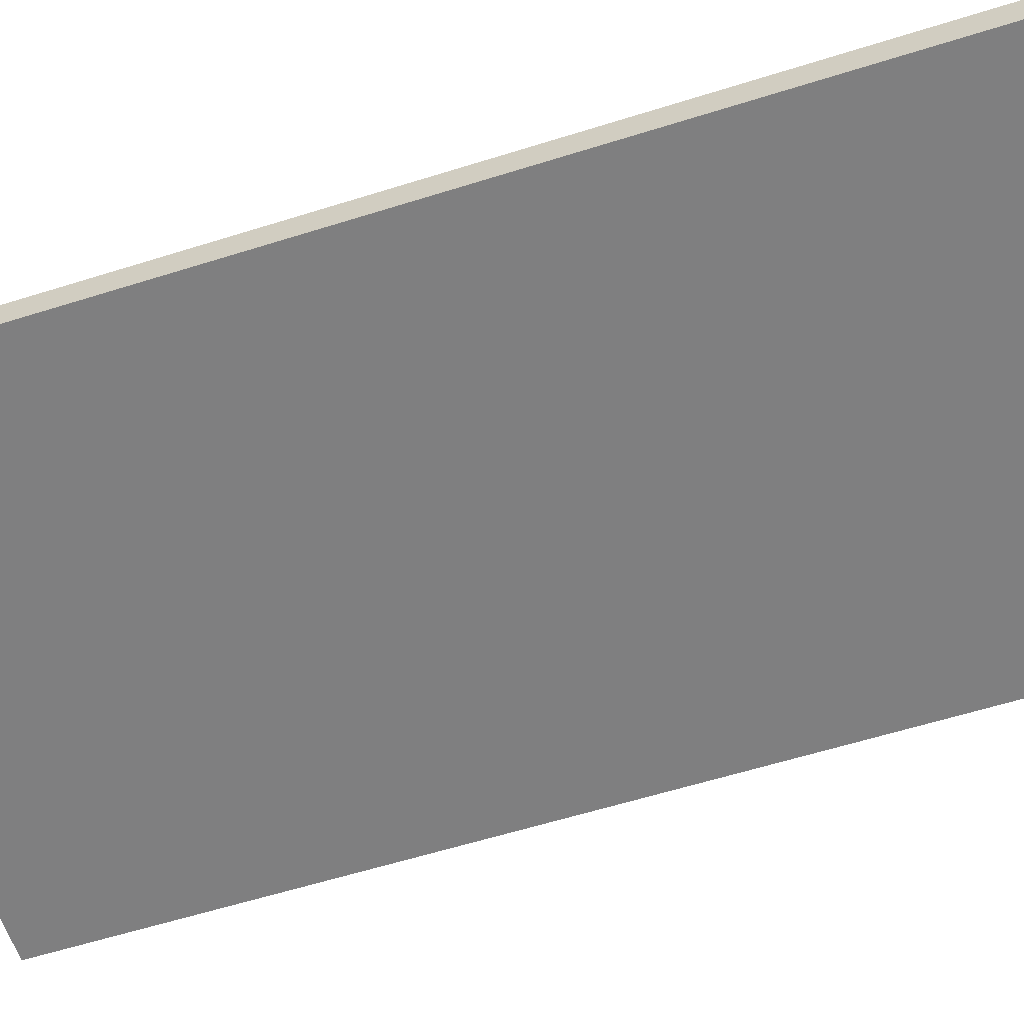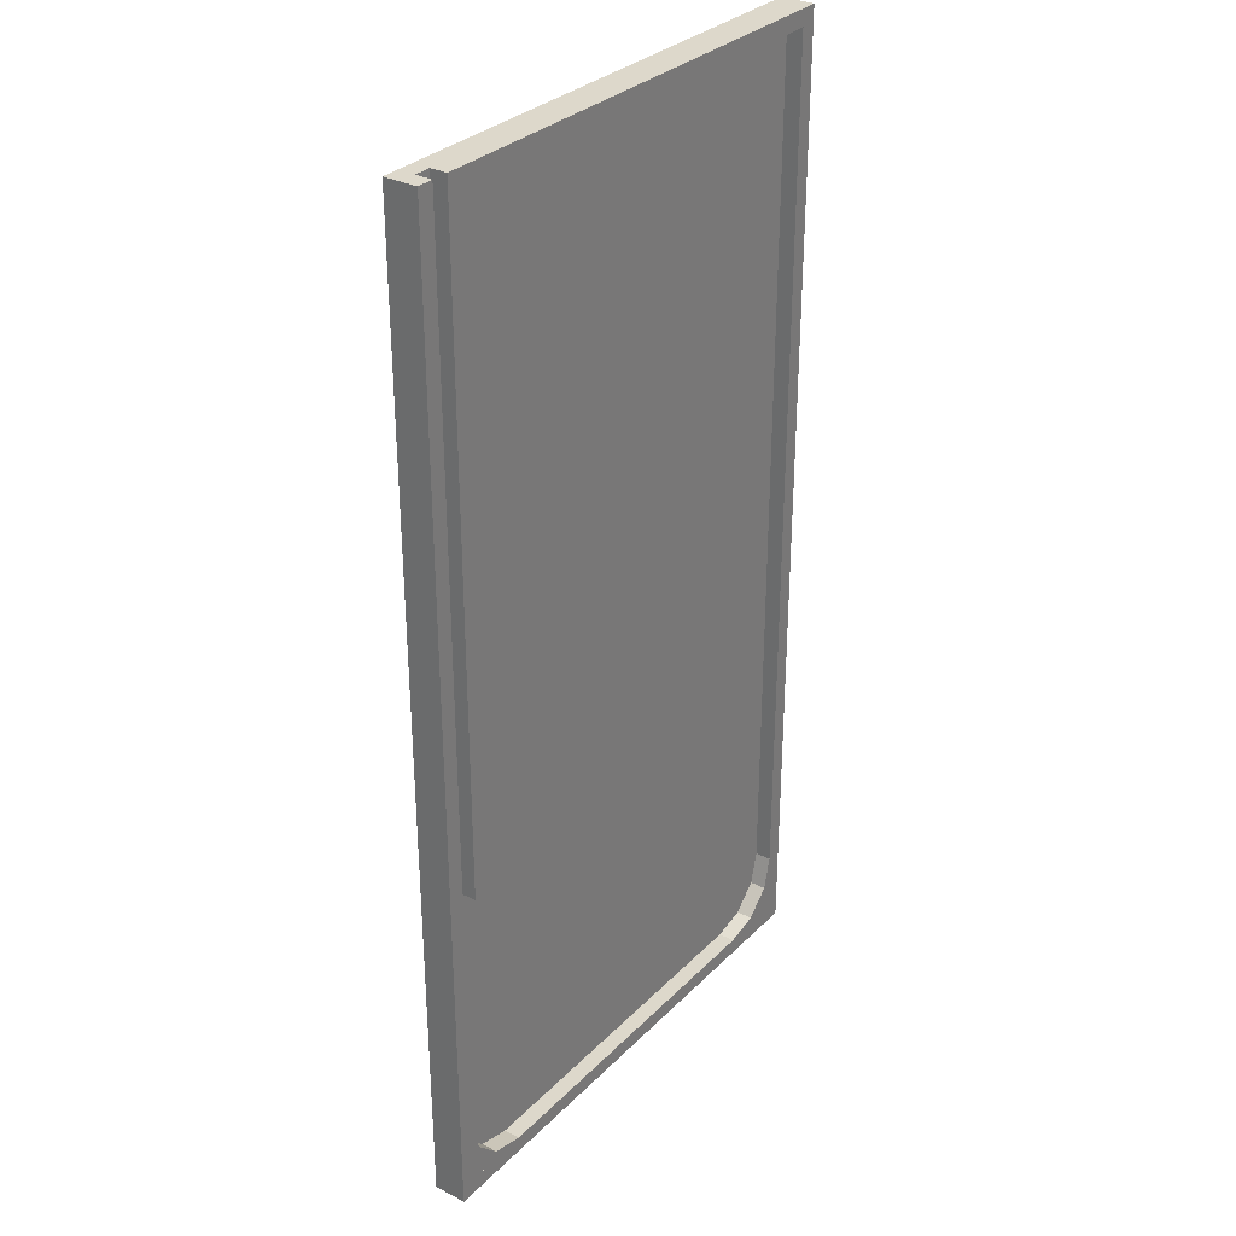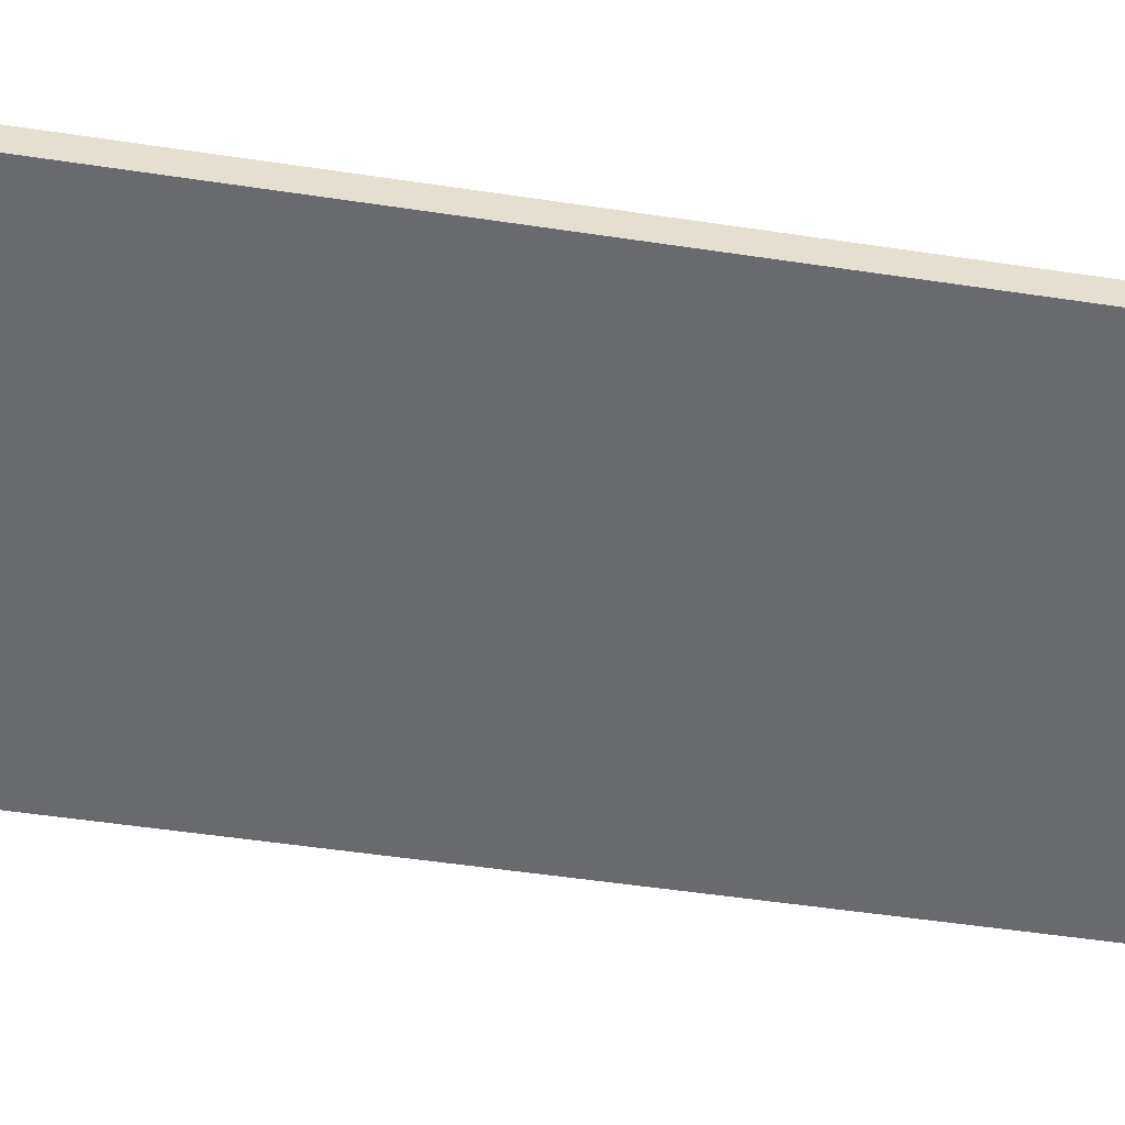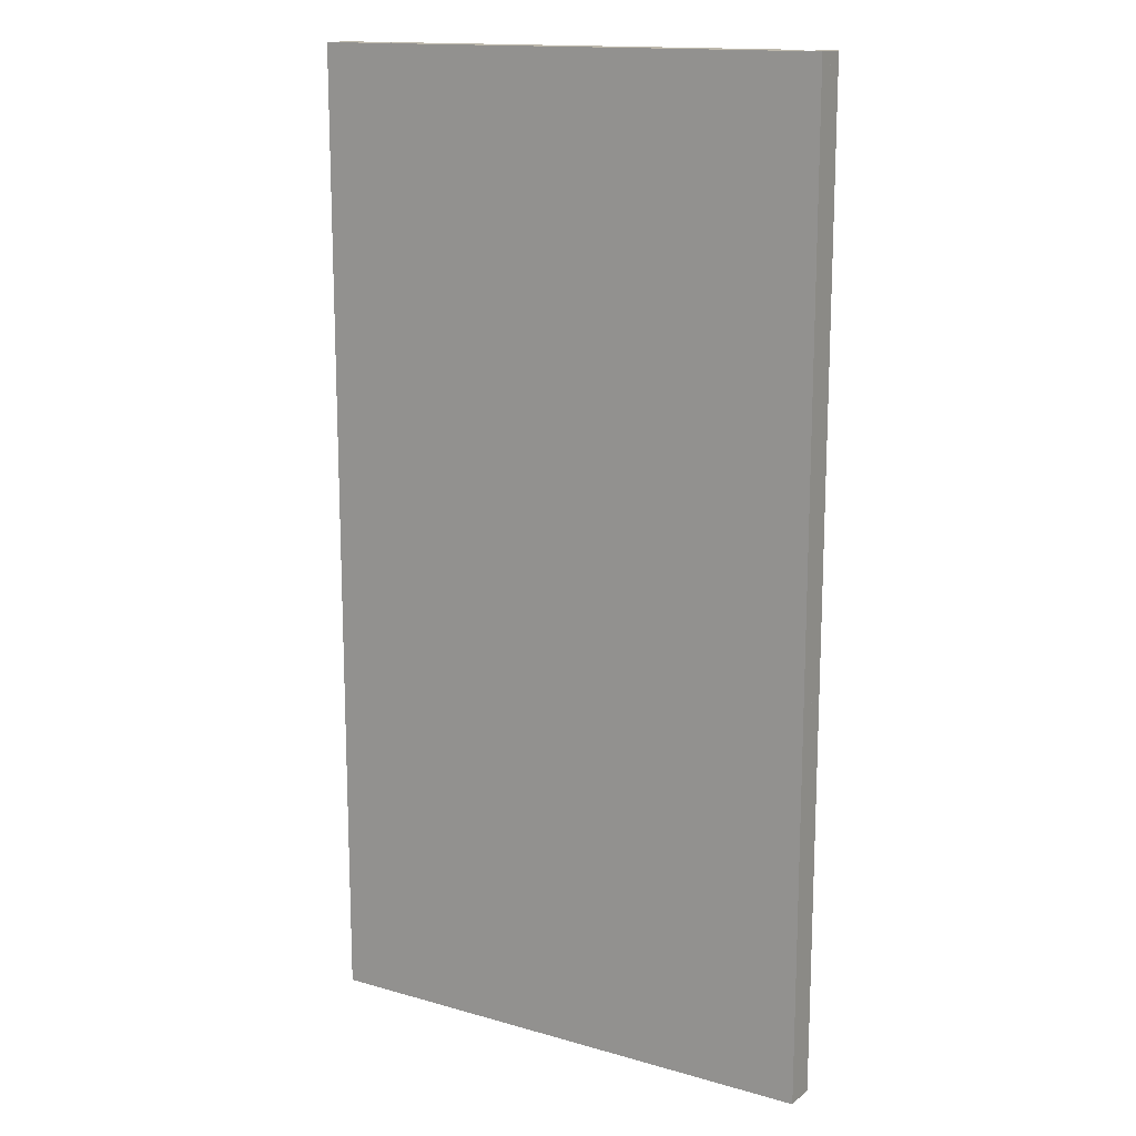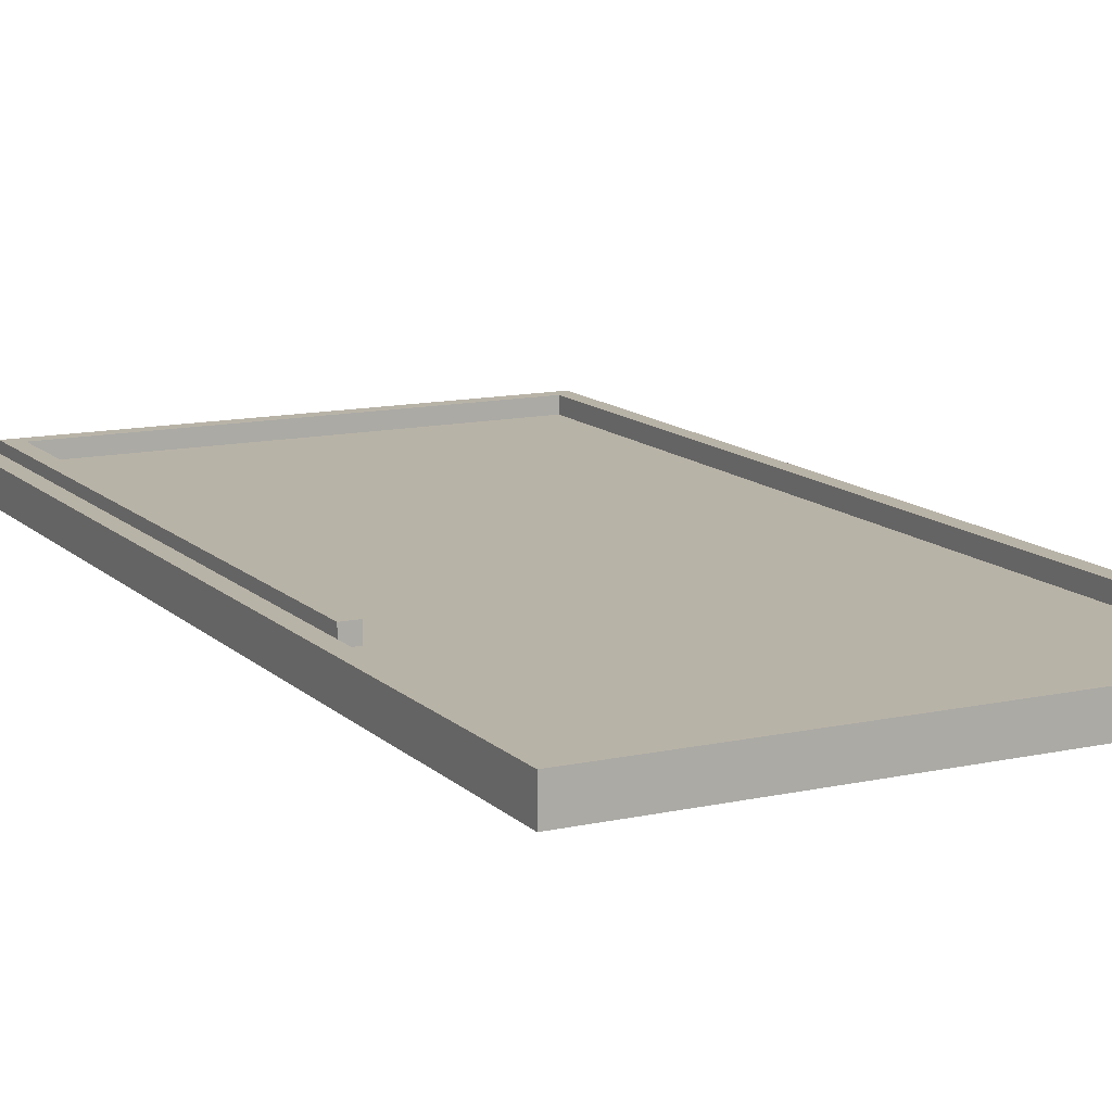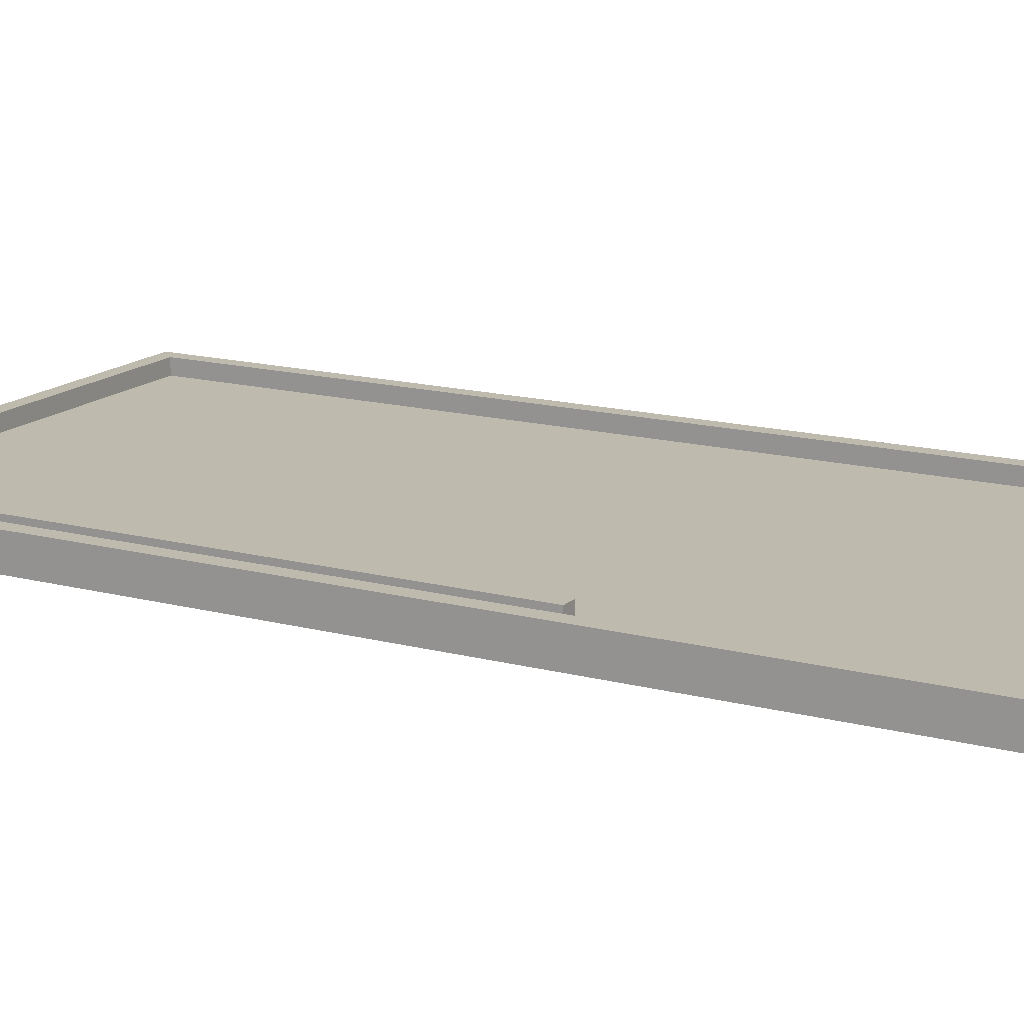
<metadata>
{"format":"obj","ext":"obj","renderer":"f3d","projection":"perspective","resolution":1024,"background":"white","views":[{"elev":-59.7,"azim":107.9,"up":"+Y"},{"elev":31.4,"azim":126.1,"up":"+Z"},{"elev":-53.0,"azim":80.9,"up":"+Y"},{"elev":14.9,"azim":31.5,"up":"+Z"},{"elev":12.7,"azim":152.9,"up":"+Y"},{"elev":15.5,"azim":118.9,"up":"+Y"}]}
</metadata>
<code>
o Floor_Cube
v 8 0.25 -15
v 8 -0.25 -15
v 8 0.25 15
v 8 -0.25 15
v -8 0.25 -15
v -8 -0.25 -15
v -8 0.25 15
v -8 -0.25 15
f 5 3 1
f 3 8 4
f 7 6 8
f 2 8 6
f 1 4 2
f 5 2 6
f 5 7 3
f 3 7 8
f 7 5 6
f 2 4 8
f 1 3 4
f 5 1 2
o Frame_Cube.002
v 6.5 0.25 15
v 6.5 0.75 15
v -7.5 0.25 15
v -7.5 0.75 15
v 6.5 0.25 14.5
v 6.5 0.75 14.5
v -7.5 0.25 14.5
v -7.5 0.75 14.5
v -8 0.25 15
v -8 0.75 15
v -8 0.25 -15
v -8 0.75 -15
v -7.5 0.25 15
v -7.5 0.75 15
v -7.5 0.25 -15
v -7.5 0.75 -15
v 7.5 0.25 15
v 7.5 0.75 15
v 7.5 0.25 -15
v 7.5 0.75 -15
v 8 0.25 15
v 8 0.75 15
v 8 0.25 -15
v 8 0.75 -15
v -7.5 0.25 -14.5
v -7.5 0.75 -14.5
v -7.5 0.25 -15
v -7.5 0.75 -15
v 7.5 0.25 -14.5
v 7.5 0.75 -14.5
v 7.5 0.25 -15
v 7.5 0.75 -15
v 6.5 0.25 15
v 6.5 0.75 15
v 6.5 0.25 -5
v 6.5 0.75 -5
v 7 0.25 15
v 7 0.75 15
v 7 0.25 -5
v 7 0.75 -5
f 10 11 9
f 12 15 11
f 16 13 15
f 14 9 13
f 15 9 11
f 12 14 16
f 10 12 11
f 12 16 15
f 16 14 13
f 14 10 9
f 15 13 9
f 12 10 14
f 18 19 17
f 20 23 19
f 24 21 23
f 22 17 21
f 23 17 19
f 20 22 24
f 18 20 19
f 20 24 23
f 24 22 21
f 22 18 17
f 23 21 17
f 20 18 22
f 26 27 25
f 28 31 27
f 32 29 31
f 30 25 29
f 31 25 27
f 28 30 32
f 26 28 27
f 28 32 31
f 32 30 29
f 30 26 25
f 31 29 25
f 28 26 30
f 34 35 33
f 36 39 35
f 40 37 39
f 38 33 37
f 39 33 35
f 36 38 40
f 34 36 35
f 36 40 39
f 40 38 37
f 38 34 33
f 39 37 33
f 36 34 38
f 42 43 41
f 44 47 43
f 48 45 47
f 46 41 45
f 47 41 43
f 44 46 48
f 42 44 43
f 44 48 47
f 48 46 45
f 46 42 41
f 47 45 41
f 44 42 46
o Cube_Cube.004
v 5.5 0.25 -14.5
v 5.5 0.75 -14.5
v 7.5 0.25 -12.5
v 7.5 0.75 -12.5
v 7.5 0.25 -14.5
v 7.5 0.75 -14.5
v 7.5 0.25 -12.5
v 5.5 0.25 -14.5
v 7.248 0.25 -13.51
v 6.511 0.25 -14.25
v 5.5 0.75 -14.5
v 7.5 0.75 -12.5
v 6.511 0.75 -14.25
v 7.248 0.75 -13.51
f 51 60 55
f 50 53 49
f 54 51 53
f 54 62 52
f 56 50 49
f 60 57 55
f 62 58 57
f 61 56 58
f 53 57 58
f 51 52 60
f 50 54 53
f 54 52 51
f 54 50 59
f 54 59 61
f 62 60 52
f 54 61 62
f 56 59 50
f 60 62 57
f 62 61 58
f 61 59 56
f 56 49 53
f 51 55 57
f 58 56 53
f 53 51 57
o Cube.001_Cube.005
v -7.5 0.25 -12.5
v -7.5 0.75 -12.5
v -5.5 0.25 -14.5
v -5.5 0.75 -14.5
v -7.5 0.25 -14.5
v -7.5 0.75 -14.5
v -5.5 0.25 -14.5
v -7.5 0.25 -12.5
v -6.511 0.25 -14.25
v -7.248 0.25 -13.51
v -7.5 0.75 -12.5
v -5.5 0.75 -14.5
v -7.248 0.75 -13.51
v -6.511 0.75 -14.25
f 65 74 69
f 64 67 63
f 68 65 67
f 68 76 66
f 70 64 63
f 74 71 69
f 76 72 71
f 75 70 72
f 67 71 72
f 65 66 74
f 64 68 67
f 68 66 65
f 68 64 73
f 68 73 75
f 76 74 66
f 68 75 76
f 70 73 64
f 74 76 71
f 76 75 72
f 75 73 70
f 70 63 67
f 65 69 71
f 72 70 67
f 67 65 71

</code>
